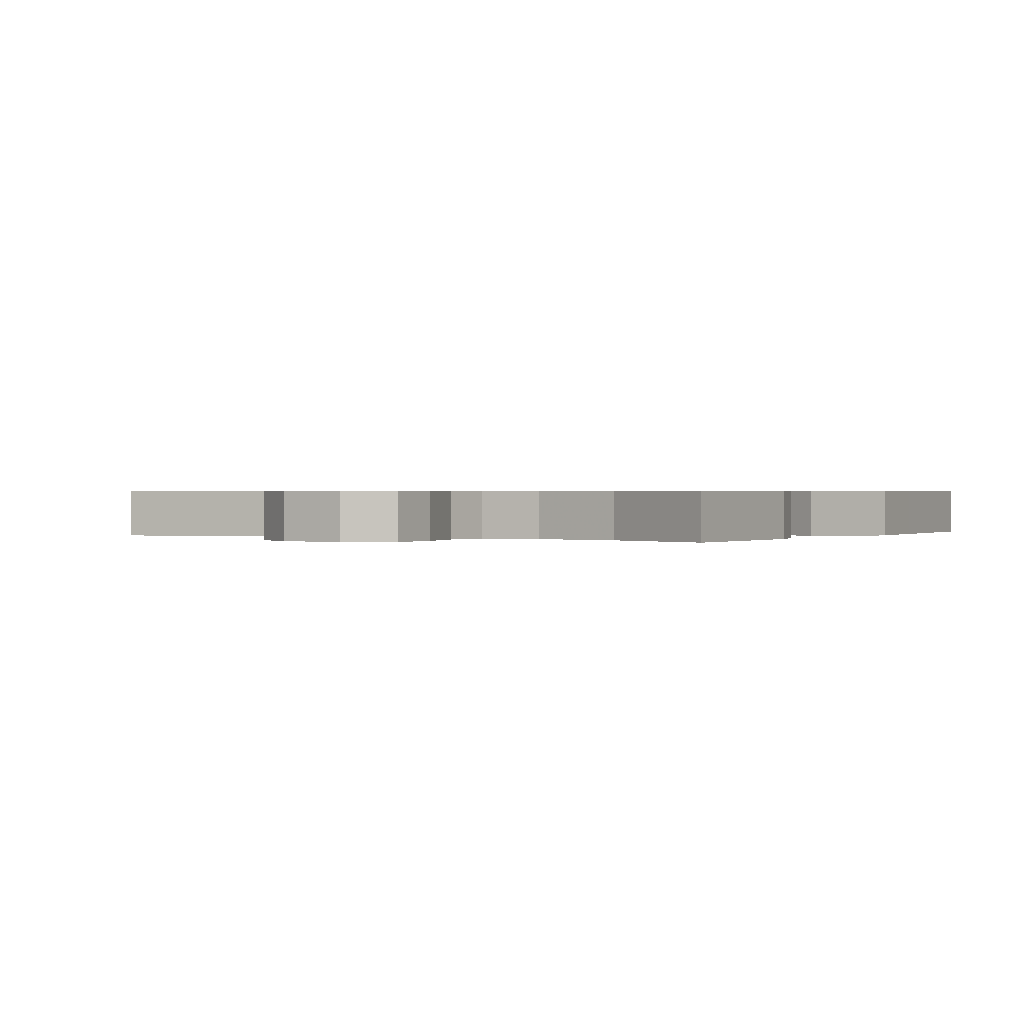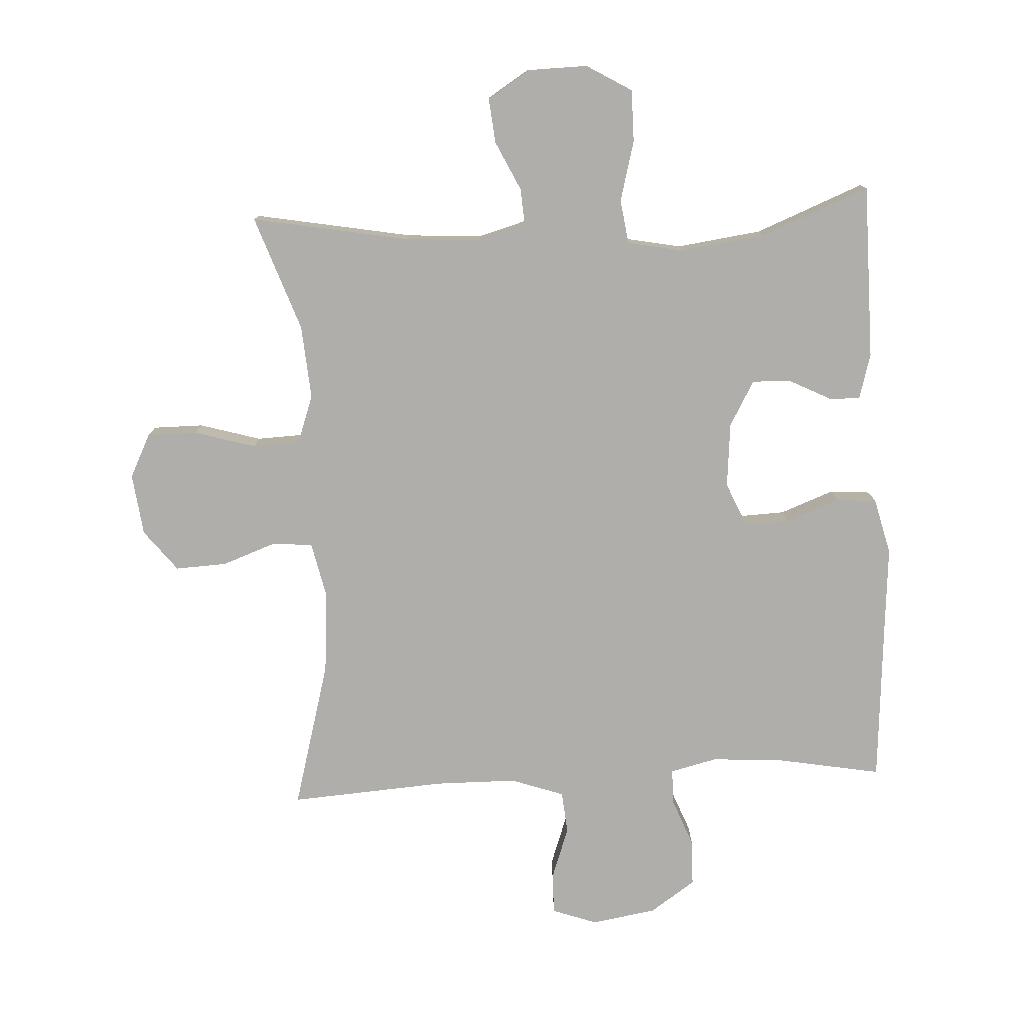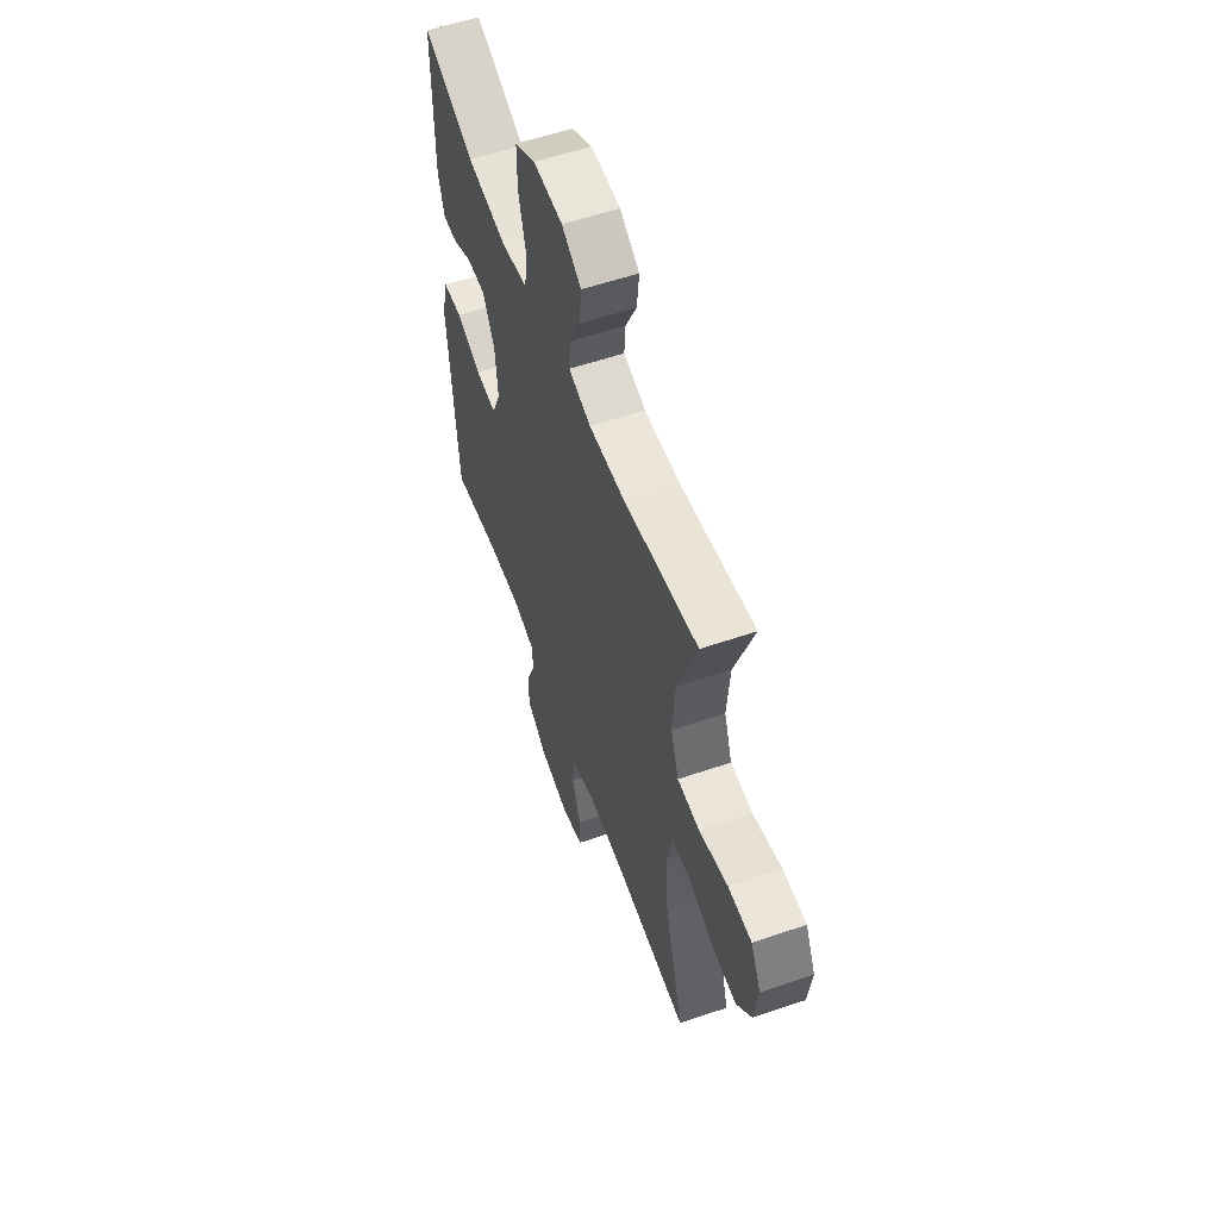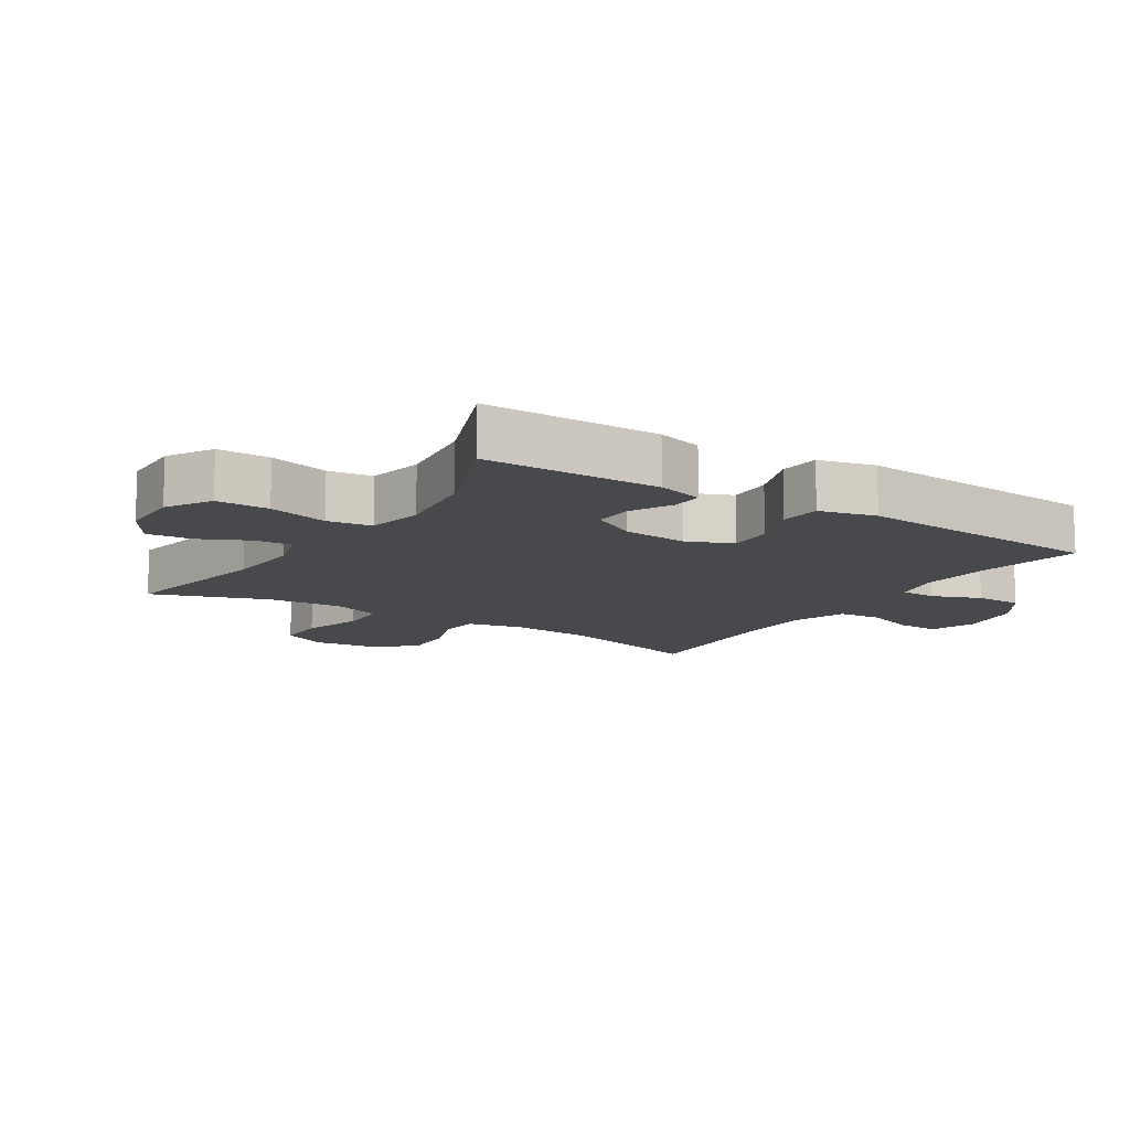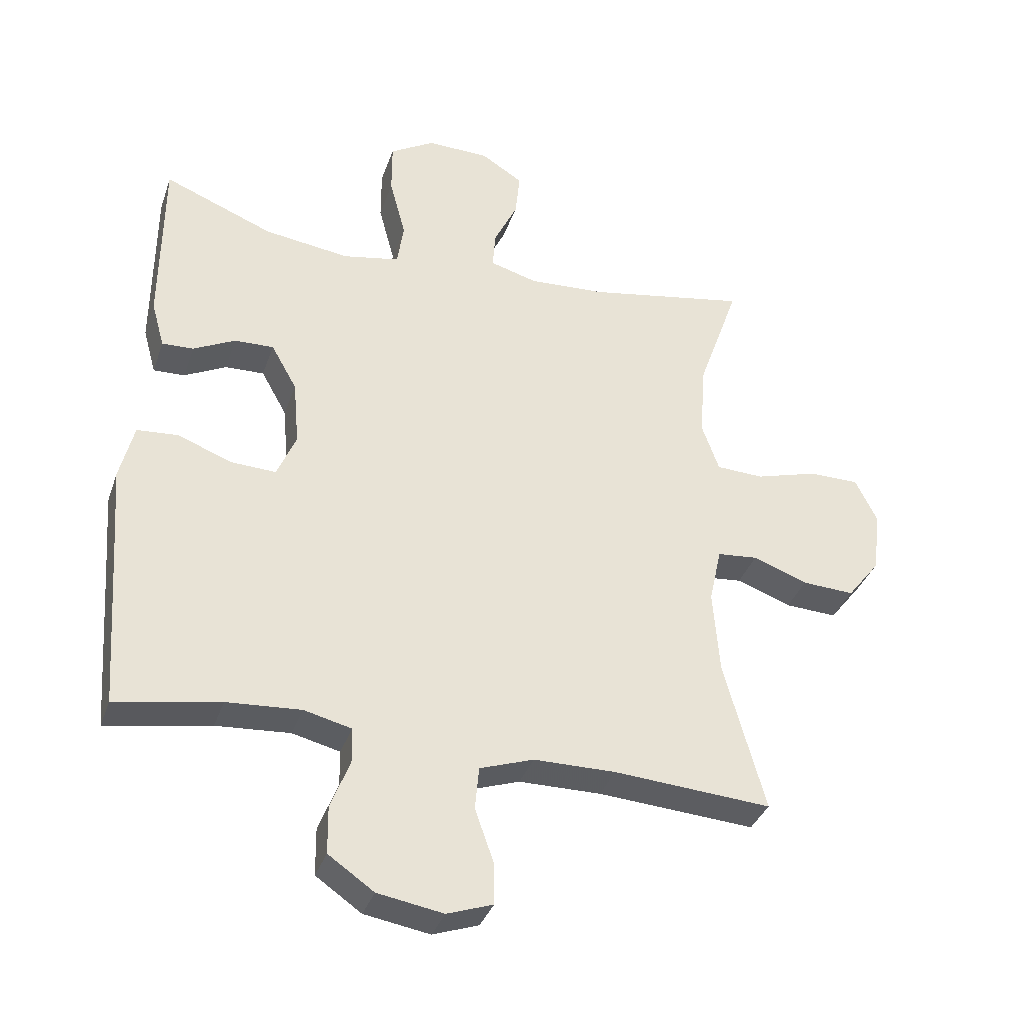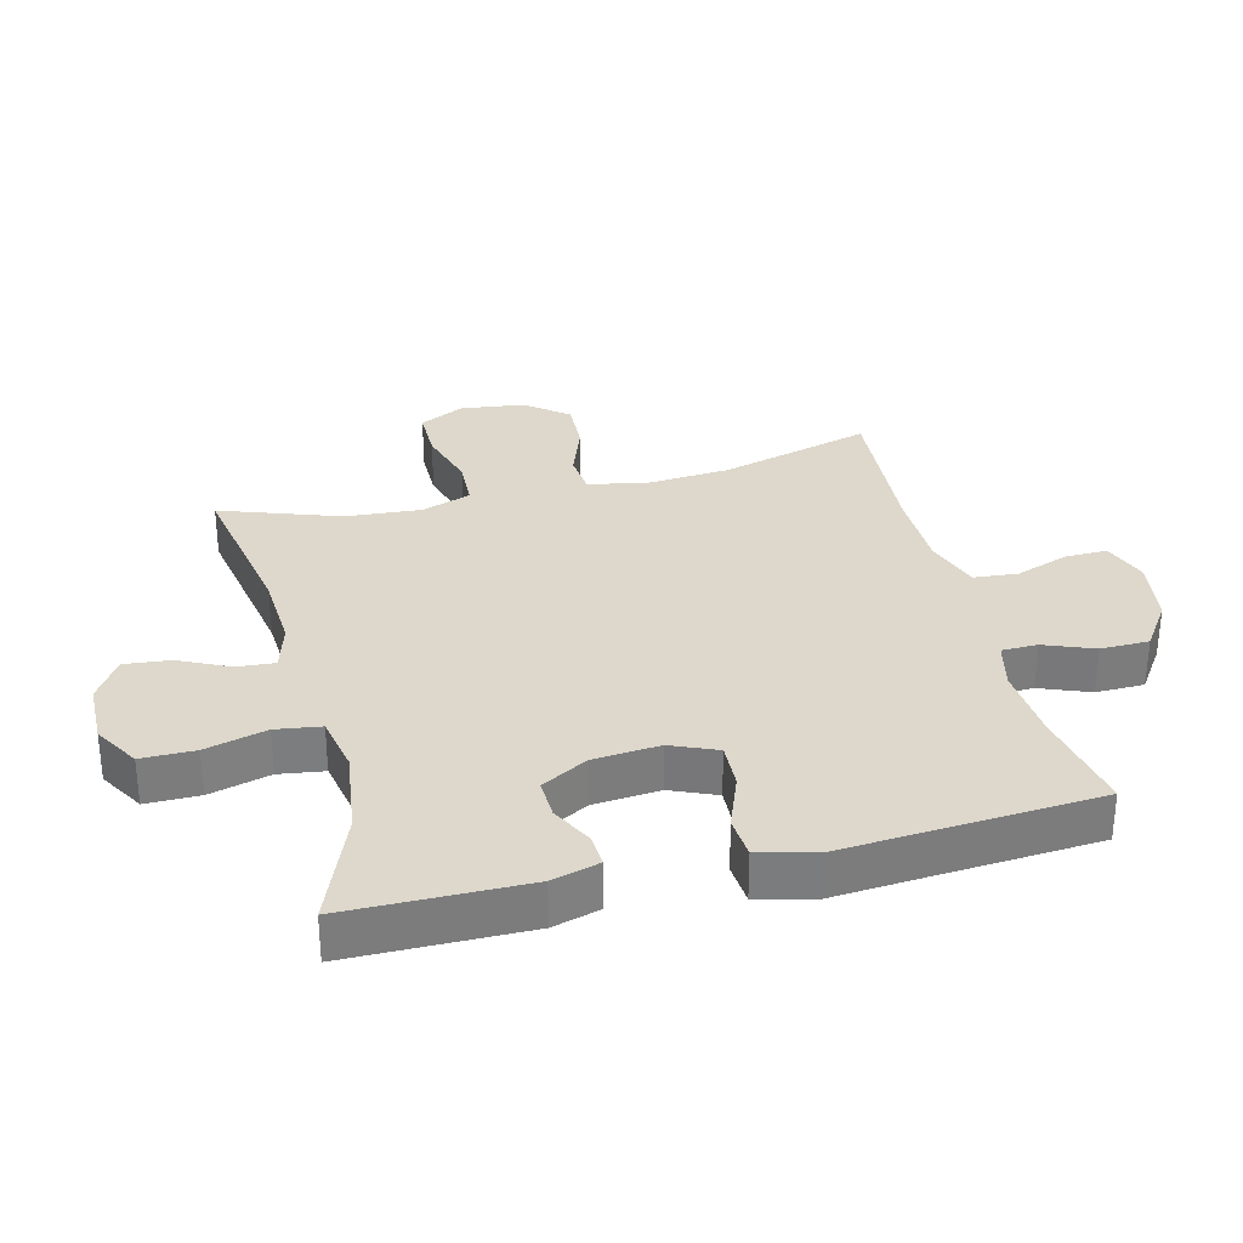
<metadata>
{"format":"obj","ext":"obj","renderer":"f3d","projection":"perspective","resolution":1024,"background":"white","views":[{"elev":0.5,"azim":30.6,"up":"+Y"},{"elev":-77.7,"azim":2.9,"up":"+Y"},{"elev":57.3,"azim":-109.6,"up":"+Z"},{"elev":-12.0,"azim":57.2,"up":"+Y"},{"elev":-35.5,"azim":162.1,"up":"+Z"},{"elev":31.4,"azim":75.8,"up":"+Y"}]}
</metadata>
<code>
v 0.5 0.07 0.5
v 0.502 0.07 0.226
v 0.482 0.07 0.154
v 0.433 0.07 0.156
v 0.368 0.07 0.189
v 0.307 0.07 0.191
v 0.267 0.07 0.12
v 0.258 0.07 0.018
v 0.288 0.07 -0.052
v 0.358 0.07 -0.049
v 0.442 0.07 -0.017
v 0.506 0.07 -0.022
v 0.528 0.07 -0.11
v 0.518 0.07 -0.244
v 0.5 0.07 -0.5
v 0.338 0.07 -0.471
v 0.223 0.07 -0.463
v 0.149 0.07 -0.481
v 0.148 0.07 -0.536
v 0.178 0.07 -0.612
v 0.177 0.07 -0.686
v 0.106 0.07 -0.735
v 0.004 0.07 -0.752
v -0.067 0.07 -0.727
v -0.066 0.07 -0.662
v -0.037 0.07 -0.58
v -0.043 0.07 -0.513
v -0.127 0.07 -0.484
v -0.255 0.07 -0.483
v -0.5 0.07 -0.5
v -0.436 0.07 -0.267
v -0.426 0.07 -0.136
v -0.445 0.07 -0.05
v -0.508 0.07 -0.044
v -0.593 0.07 -0.075
v -0.674 0.07 -0.079
v -0.725 0.07 -0.014
v -0.737 0.07 0.083
v -0.703 0.07 0.152
v -0.624 0.07 0.152
v -0.528 0.07 0.124
v -0.454 0.07 0.127
v -0.427 0.07 0.203
v -0.436 0.07 0.319
v -0.5 0.07 0.5
v -0.251 0.07 0.455
v -0.133 0.07 0.448
v -0.059 0.07 0.469
v -0.063 0.07 0.527
v -0.1 0.07 0.604
v -0.107 0.07 0.674
v -0.042 0.07 0.715
v 0.055 0.07 0.717
v 0.124 0.07 0.676
v 0.124 0.07 0.594
v 0.099 0.07 0.5
v 0.109 0.07 0.431
v 0.197 0.07 0.414
v 0.33 0.07 0.432
v 0.5 0 0.5
v 0.502 0 0.226
v 0.482 0 0.154
v 0.433 0 0.156
v 0.368 0 0.189
v 0.307 0 0.191
v 0.267 0 0.12
v 0.258 0 0.018
v 0.288 0 -0.052
v 0.358 0 -0.049
v 0.442 0 -0.017
v 0.506 0 -0.022
v 0.528 0 -0.11
v 0.518 0 -0.244
v 0.5 0 -0.5
v 0.338 0 -0.471
v 0.223 0 -0.463
v 0.149 0 -0.481
v 0.148 0 -0.536
v 0.178 0 -0.612
v 0.177 0 -0.686
v 0.106 0 -0.735
v 0.004 0 -0.752
v -0.067 0 -0.727
v -0.066 0 -0.662
v -0.037 0 -0.58
v -0.043 0 -0.513
v -0.127 0 -0.484
v -0.255 0 -0.483
v -0.5 0 -0.5
v -0.436 0 -0.267
v -0.426 0 -0.136
v -0.445 0 -0.05
v -0.508 0 -0.044
v -0.593 0 -0.075
v -0.674 0 -0.079
v -0.725 0 -0.014
v -0.737 0 0.083
v -0.703 0 0.152
v -0.624 0 0.152
v -0.528 0 0.124
v -0.454 0 0.127
v -0.427 0 0.203
v -0.436 0 0.319
v -0.5 0 0.5
v -0.251 0 0.455
v -0.133 0 0.448
v -0.059 0 0.469
v -0.063 0 0.527
v -0.1 0 0.604
v -0.107 0 0.674
v -0.042 0 0.715
v 0.055 0 0.717
v 0.124 0 0.676
v 0.124 0 0.594
v 0.099 0 0.5
v 0.109 0 0.431
v 0.197 0 0.414
v 0.33 0 0.432
f 54 55 56
f 53 54 56
f 52 53 56
f 51 52 56
f 50 51 56
f 49 50 56
f 48 49 56 57
f 47 48 57
f 46 47 57 58
f 44 45 46
f 43 44 46 58
f 39 40 41
f 38 39 41
f 37 38 41
f 36 37 41
f 35 36 41
f 34 35 41
f 33 34 41 42
f 43 58 59
f 42 43 59
f 33 42 59
f 32 33 59
f 24 25 26
f 23 24 26
f 22 23 26
f 21 22 26
f 20 21 26
f 19 20 26
f 18 19 26 27
f 17 18 27 28
f 14 15 16
f 14 16 17
f 13 14 17
f 12 13 17
f 11 12 17
f 10 11 17
f 17 28 29
f 10 17 29
f 9 10 29
f 3 4 5
f 2 3 5
f 1 2 5
f 59 1 5
f 59 5 6
f 59 6 7
f 32 59 7
f 31 32 7
f 29 30 31
f 9 29 31
f 8 9 31
f 7 8 31
f 115 114 113
f 115 113 112
f 115 112 111
f 115 111 110
f 115 110 109
f 115 109 108
f 116 115 108 107
f 116 107 106
f 117 116 106 105
f 105 104 103
f 117 105 103 102
f 100 99 98
f 100 98 97
f 100 97 96
f 100 96 95
f 100 95 94
f 100 94 93
f 101 100 93 92
f 118 117 102
f 118 102 101
f 118 101 92
f 118 92 91
f 85 84 83
f 85 83 82
f 85 82 81
f 85 81 80
f 85 80 79
f 85 79 78
f 86 85 78 77
f 87 86 77 76
f 75 74 73
f 76 75 73
f 76 73 72
f 76 72 71
f 76 71 70
f 76 70 69
f 88 87 76
f 88 76 69
f 88 69 68
f 64 63 62
f 64 62 61
f 64 61 60
f 64 60 118
f 65 64 118
f 66 65 118
f 66 118 91
f 66 91 90
f 90 89 88
f 90 88 68
f 90 68 67
f 90 67 66
f 1 60 61 2
f 2 61 62 3
f 3 62 63 4
f 4 63 64 5
f 5 64 65 6
f 6 65 66 7
f 7 66 67 8
f 8 67 68 9
f 9 68 69 10
f 10 69 70 11
f 11 70 71 12
f 12 71 72 13
f 13 72 73 14
f 14 73 74 15
f 15 74 75 16
f 16 75 76 17
f 17 76 77 18
f 18 77 78 19
f 19 78 79 20
f 20 79 80 21
f 21 80 81 22
f 22 81 82 23
f 23 82 83 24
f 24 83 84 25
f 25 84 85 26
f 26 85 86 27
f 27 86 87 28
f 28 87 88 29
f 29 88 89 30
f 30 89 90 31
f 31 90 91 32
f 32 91 92 33
f 33 92 93 34
f 34 93 94 35
f 35 94 95 36
f 36 95 96 37
f 37 96 97 38
f 38 97 98 39
f 39 98 99 40
f 40 99 100 41
f 41 100 101 42
f 42 101 102 43
f 43 102 103 44
f 44 103 104 45
f 45 104 105 46
f 46 105 106 47
f 47 106 107 48
f 48 107 108 49
f 49 108 109 50
f 50 109 110 51
f 51 110 111 52
f 52 111 112 53
f 53 112 113 54
f 54 113 114 55
f 55 114 115 56
f 56 115 116 57
f 57 116 117 58
f 58 117 118 59
f 59 118 60 1

</code>
